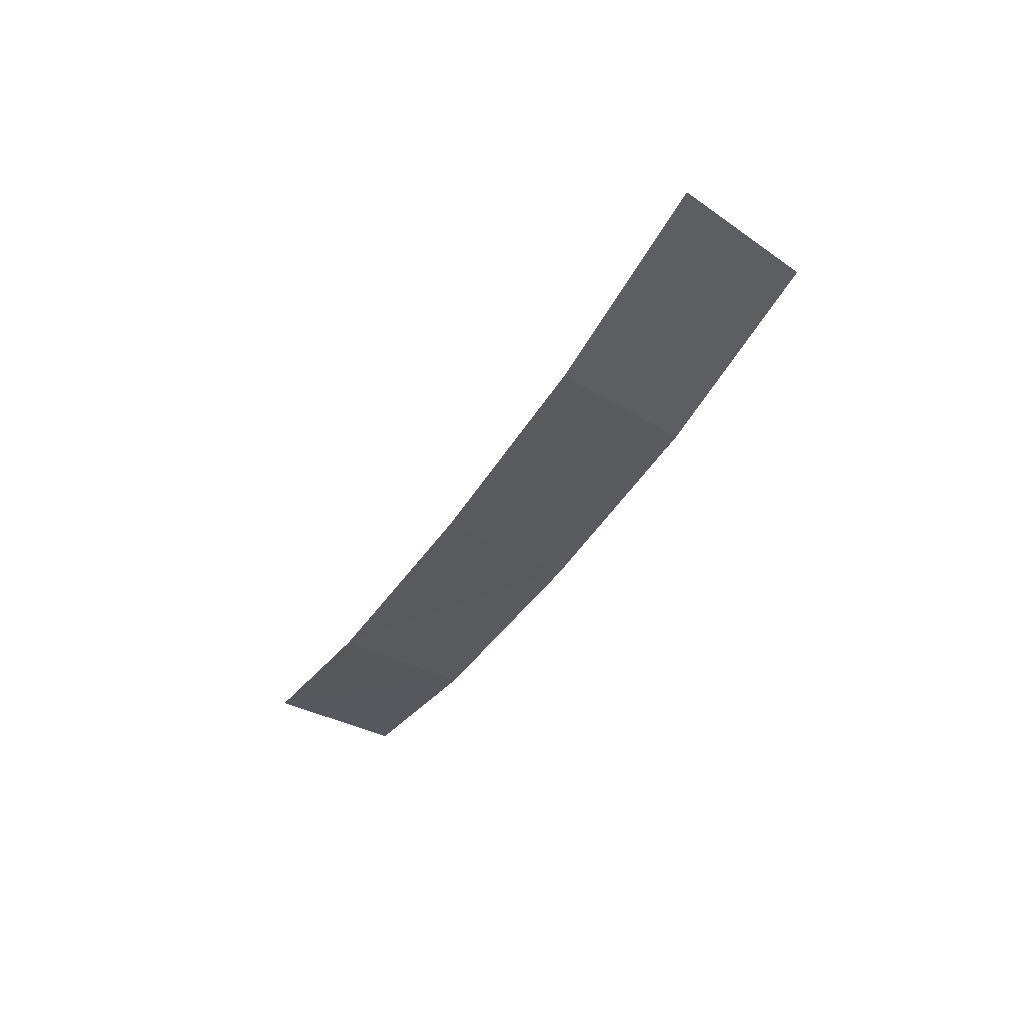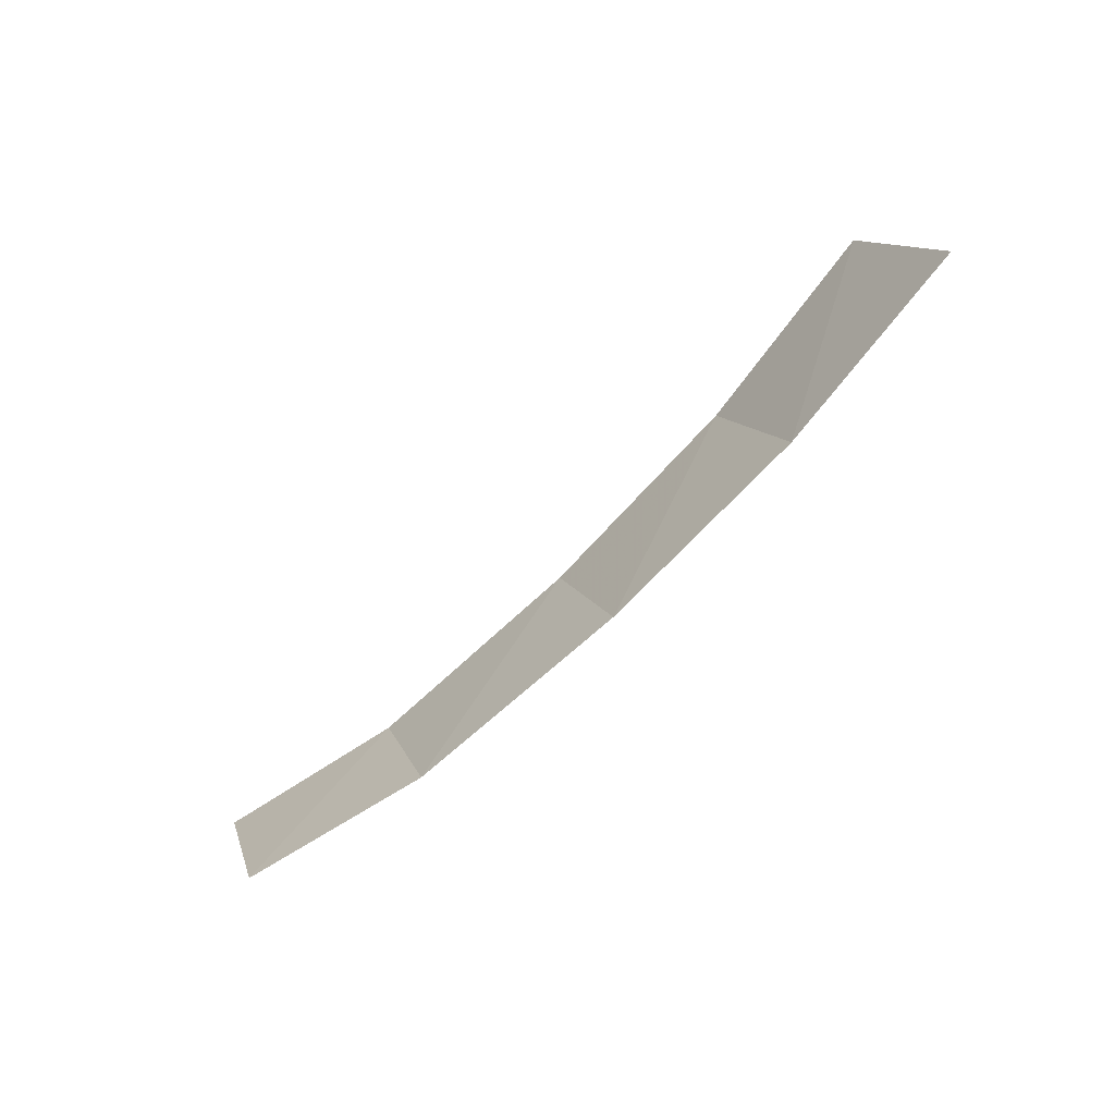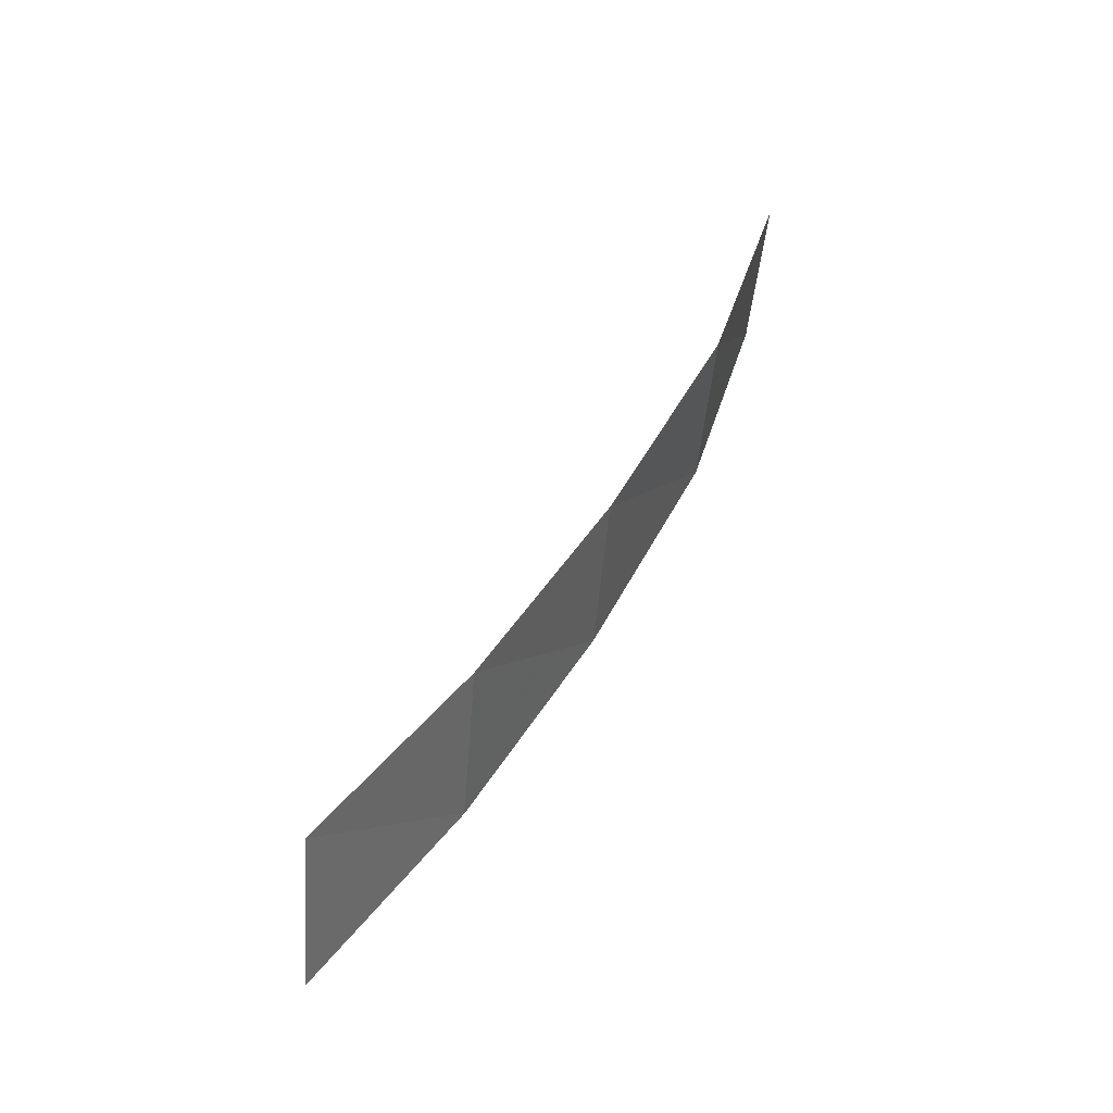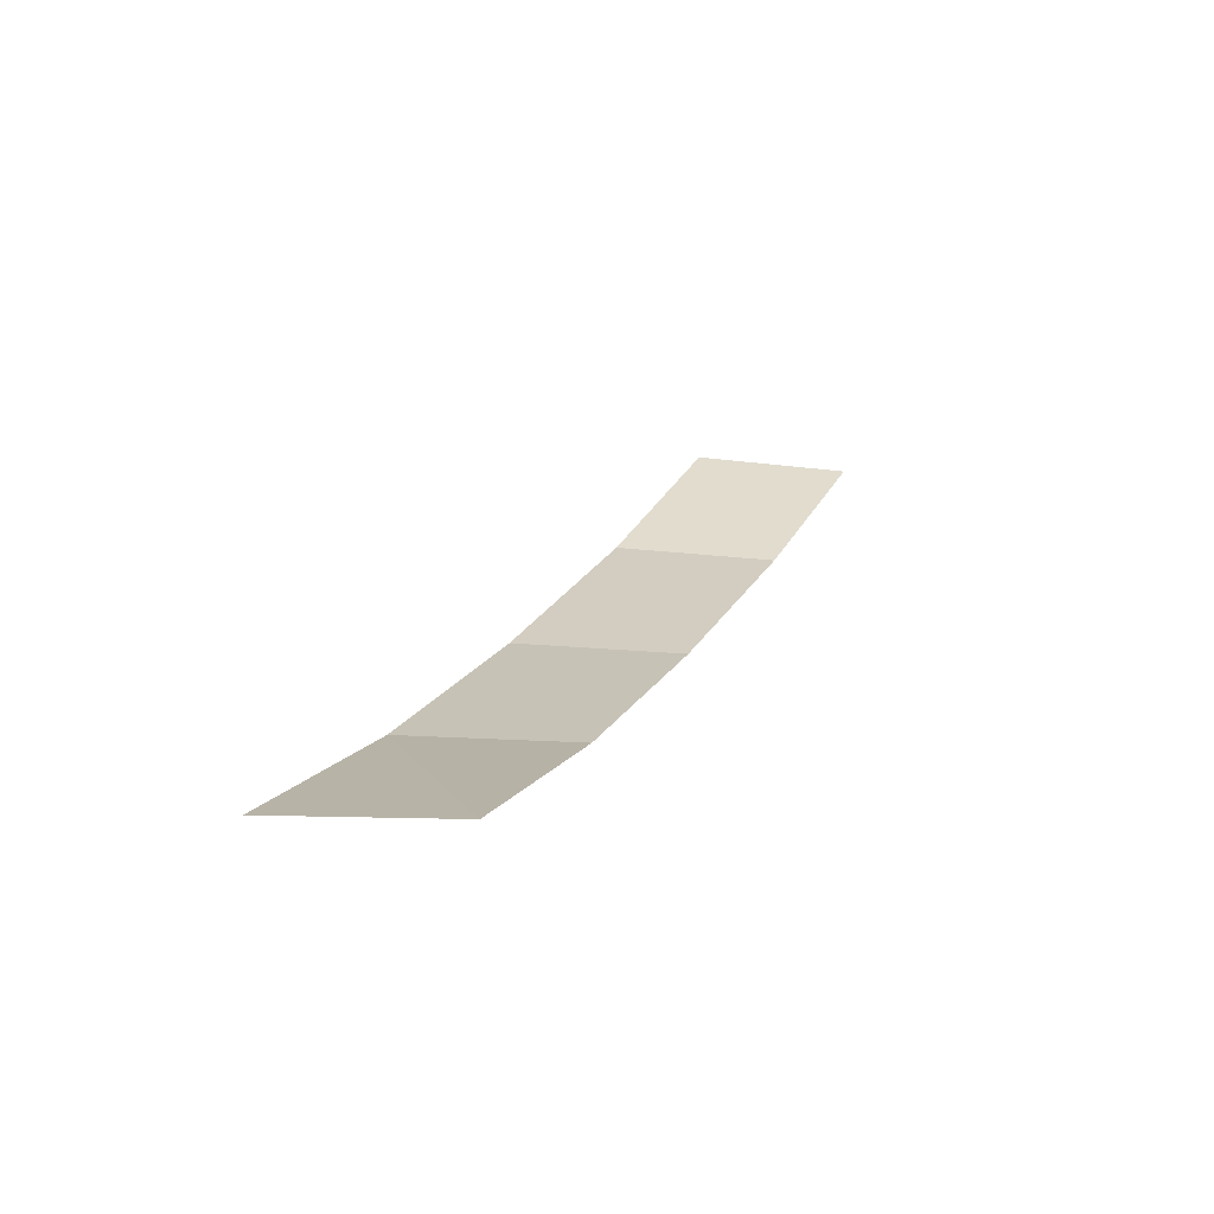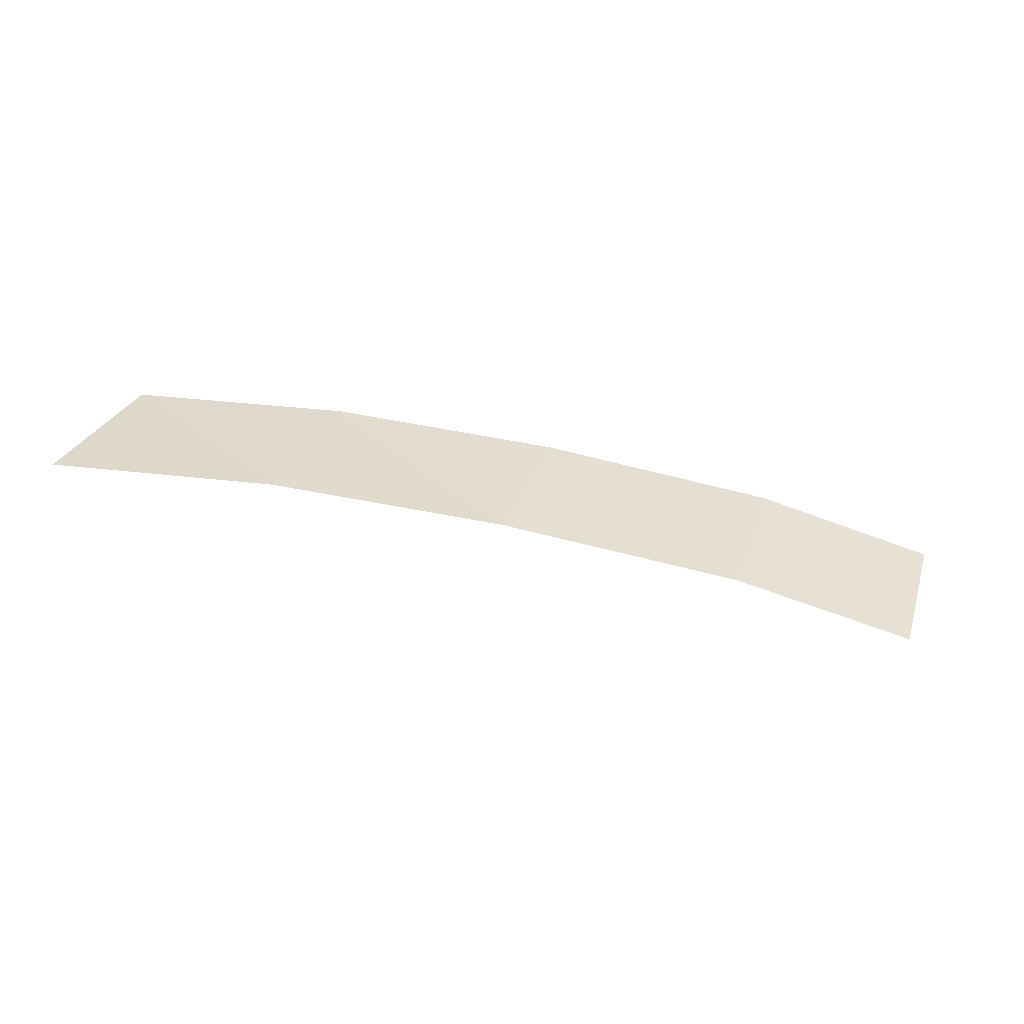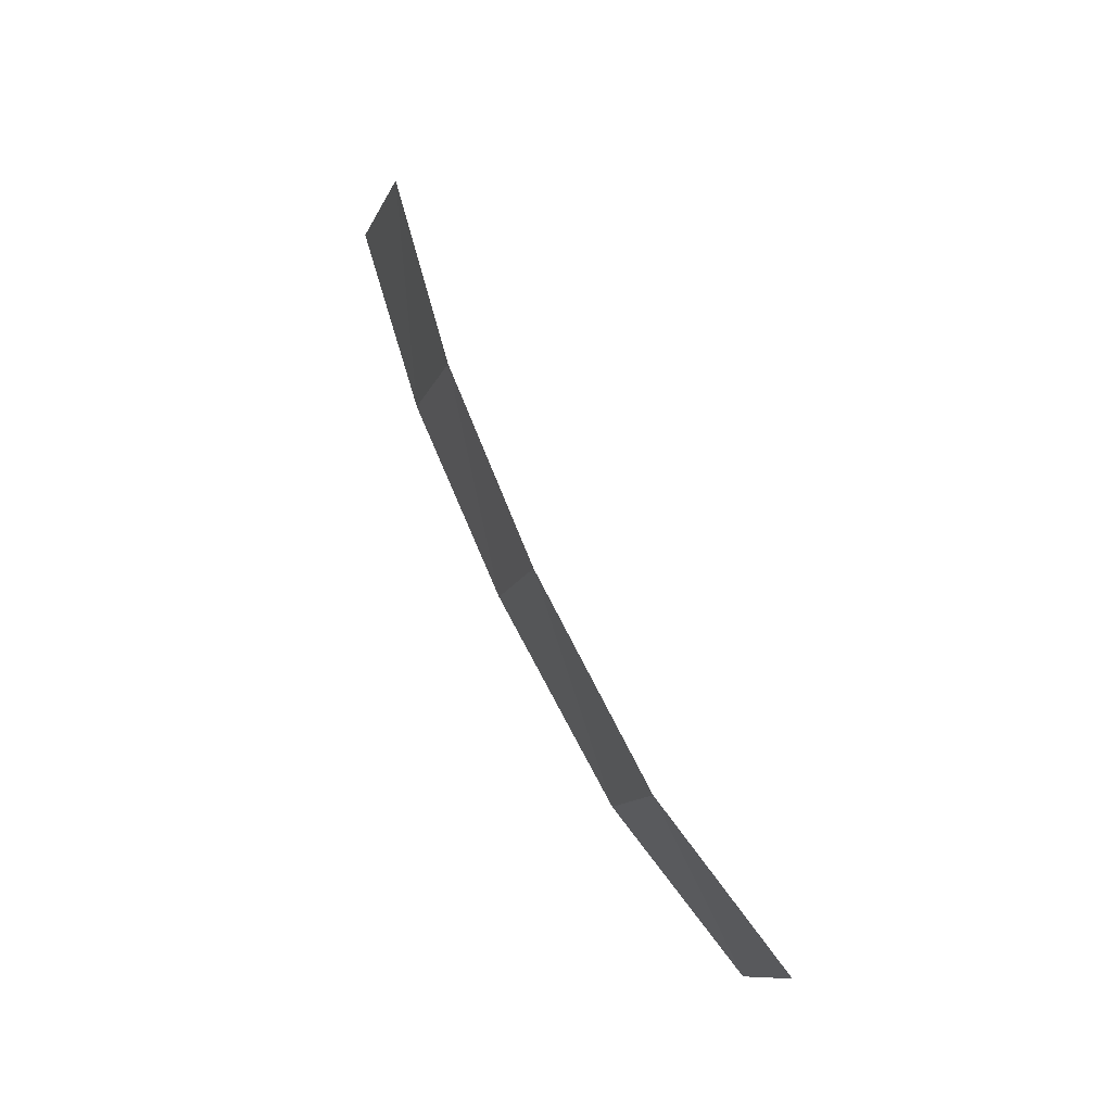
<metadata>
{"format":"obj","ext":"obj","renderer":"f3d","projection":"perspective","resolution":1024,"background":"white","views":[{"elev":-28.0,"azim":64.3,"up":"+Z"},{"elev":-67.1,"azim":32.5,"up":"+Y"},{"elev":56.9,"azim":108.2,"up":"+Y"},{"elev":34.5,"azim":117.9,"up":"+Z"},{"elev":-48.8,"azim":156.6,"up":"+Y"},{"elev":63.6,"azim":-126.3,"up":"+Y"}]}
</metadata>
<code>
v 0.102 0.5218 -1.002
v 0.2046 0.5254 -1.001
v 0.3264 0.5348 -0.9798
v 0.4396 0.5446 -0.9501
v 0.5428 0.5533 -0.9109
v 0.1266 0.4445 -1.002
v 0.2313 0.447 -1.001
v 0.3556 0.4551 -0.9818
v 0.4714 0.4635 -0.9535
v 0.5775 0.4709 -0.9155
f 2 7 6 1
f 3 8 7 2
f 4 9 8 3
f 5 10 9 4

</code>
